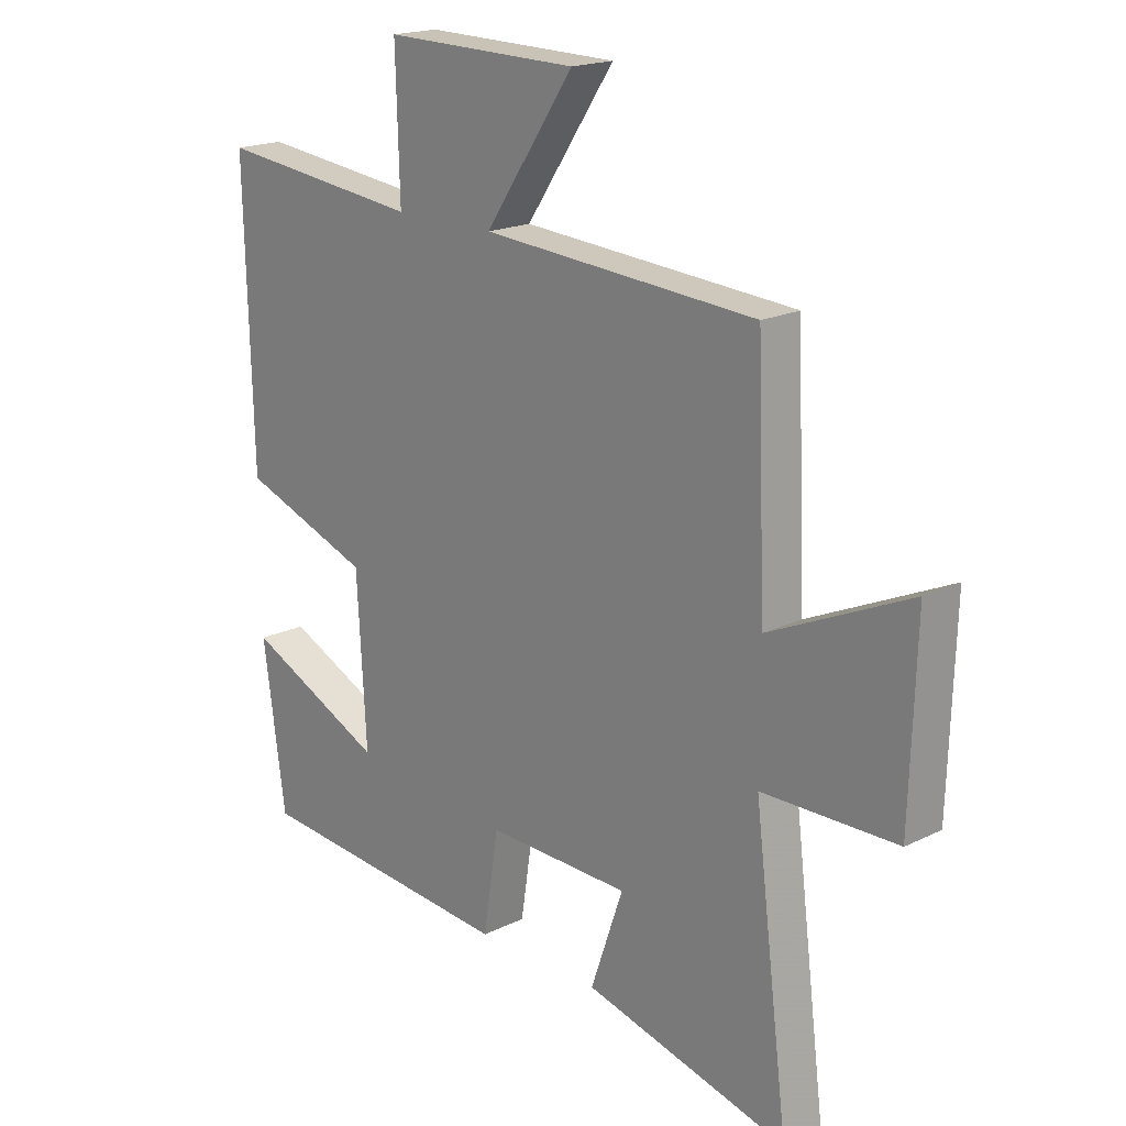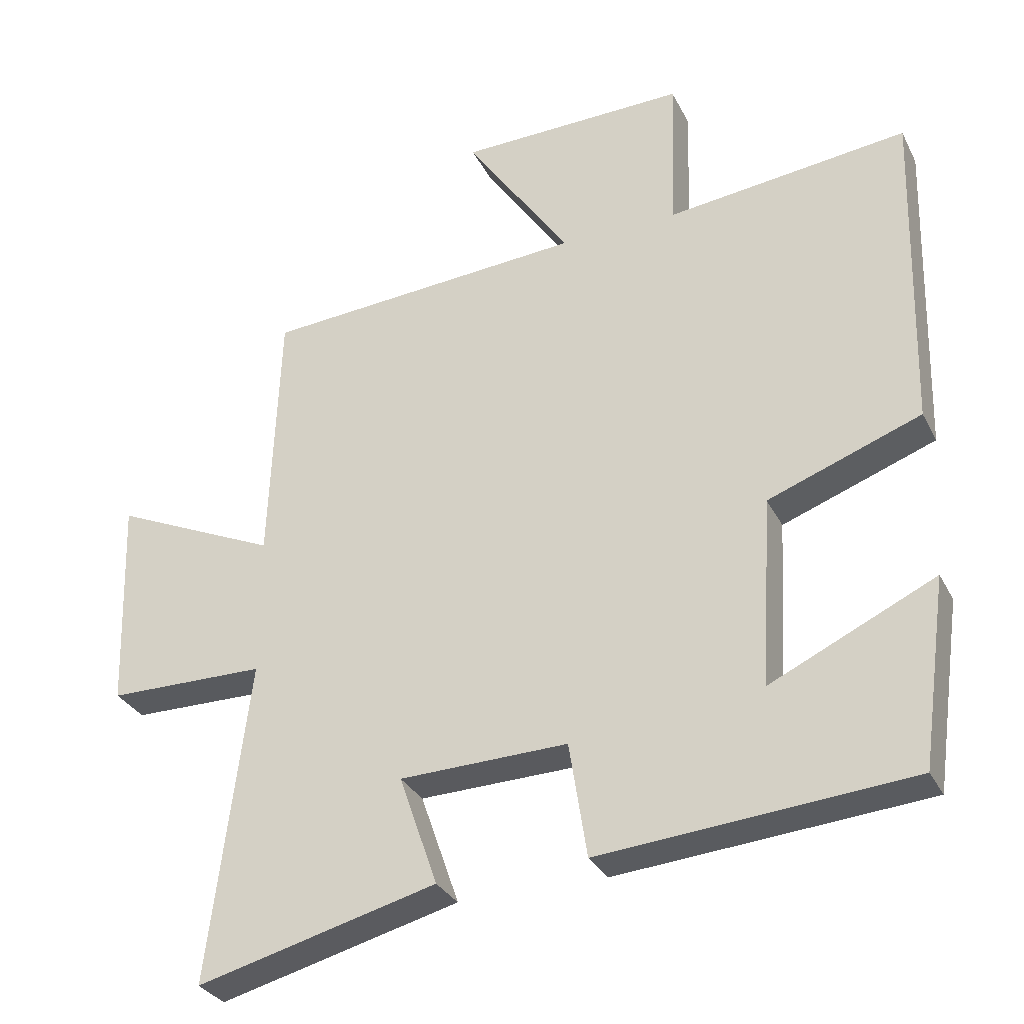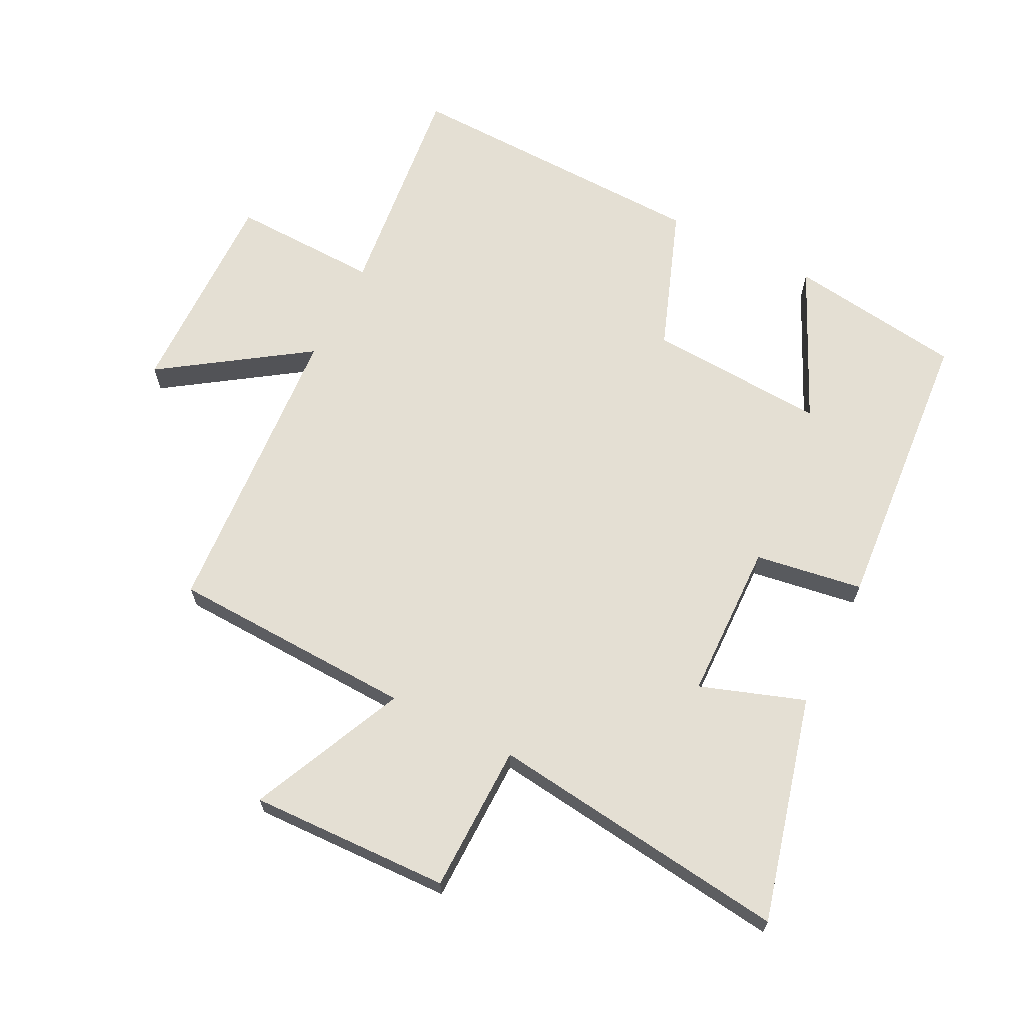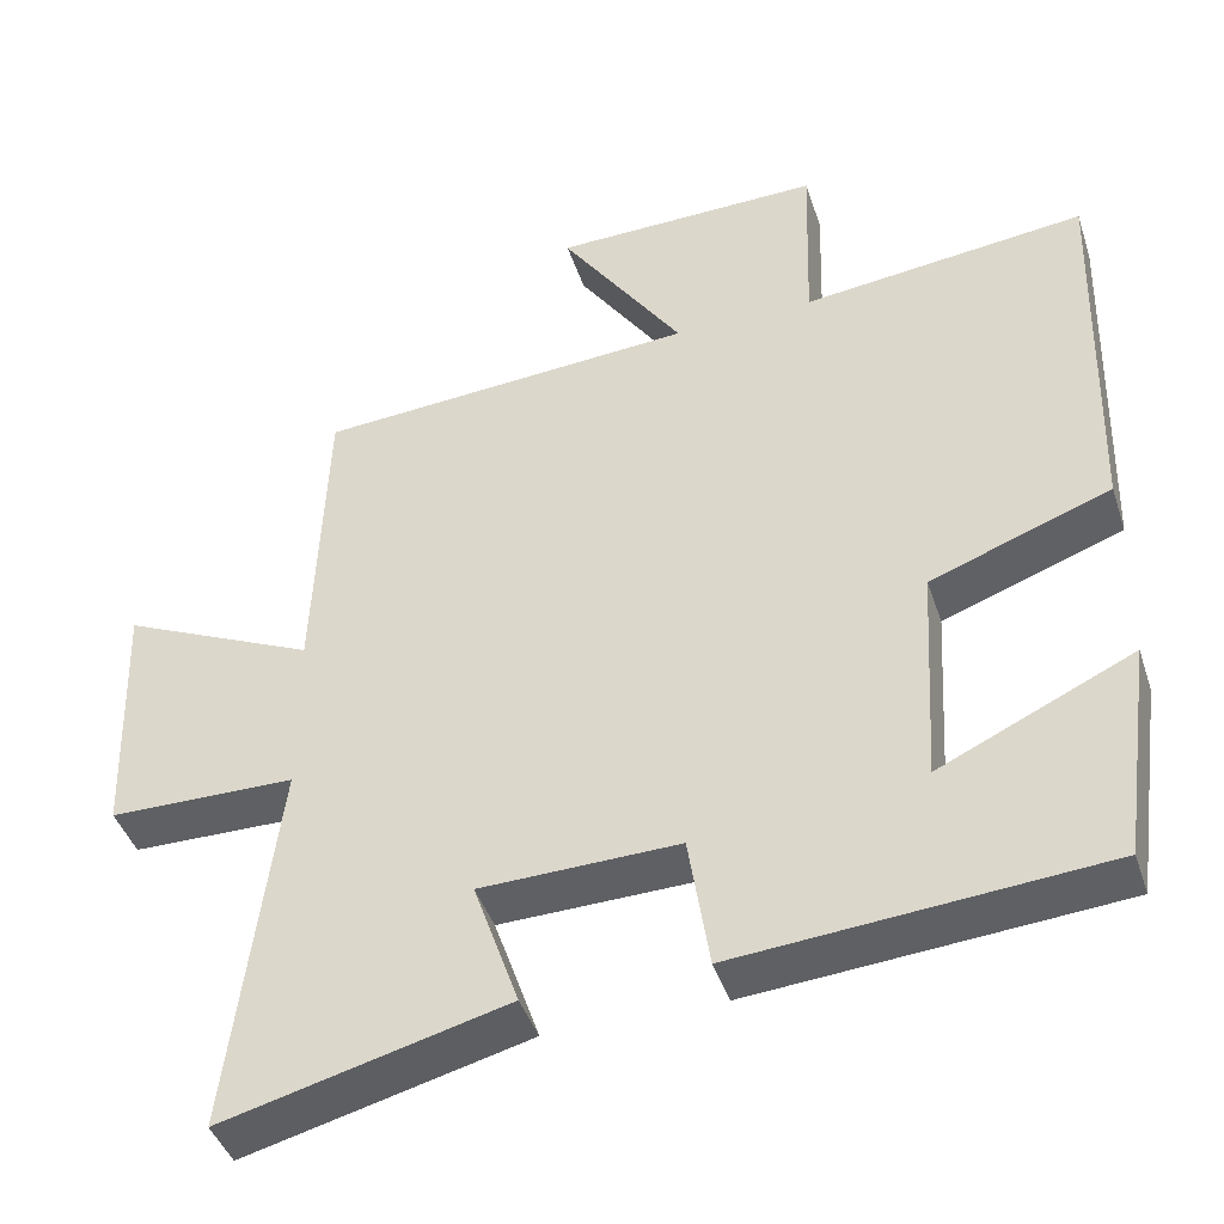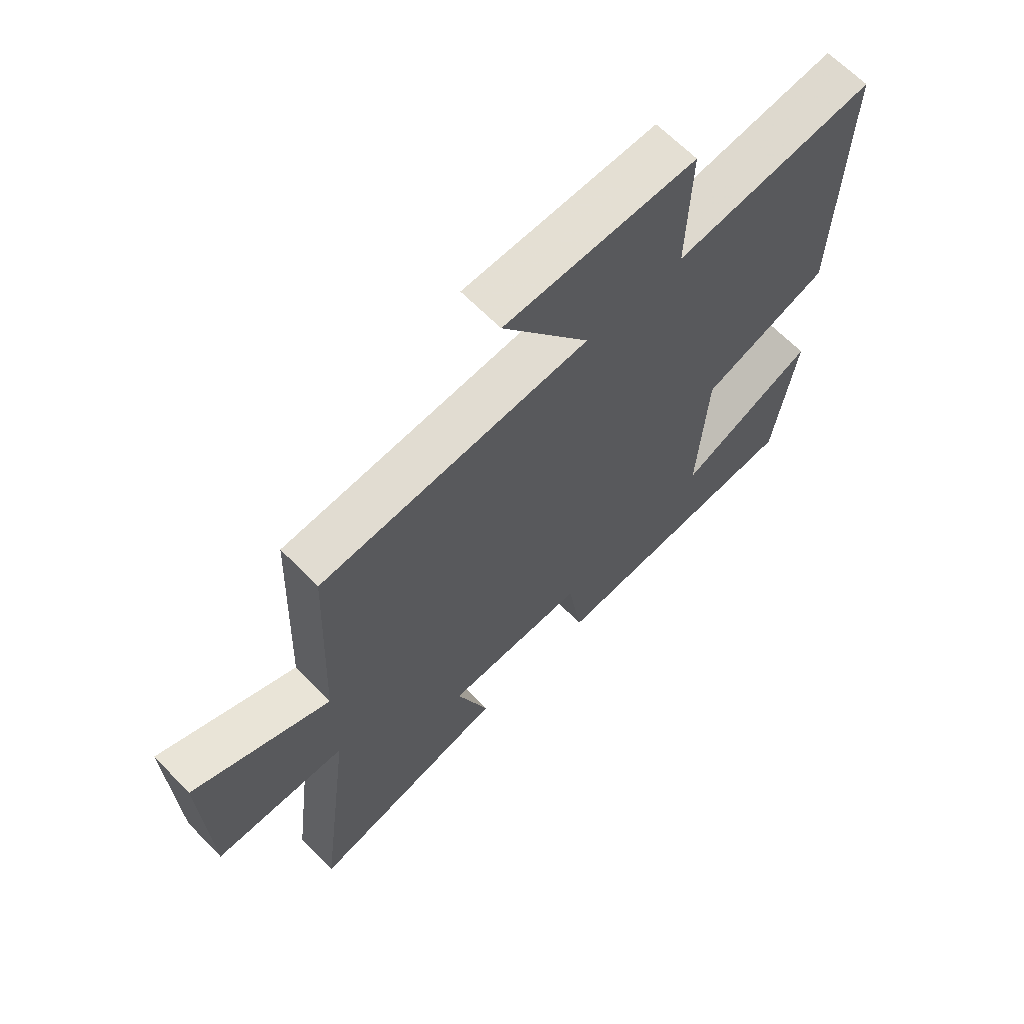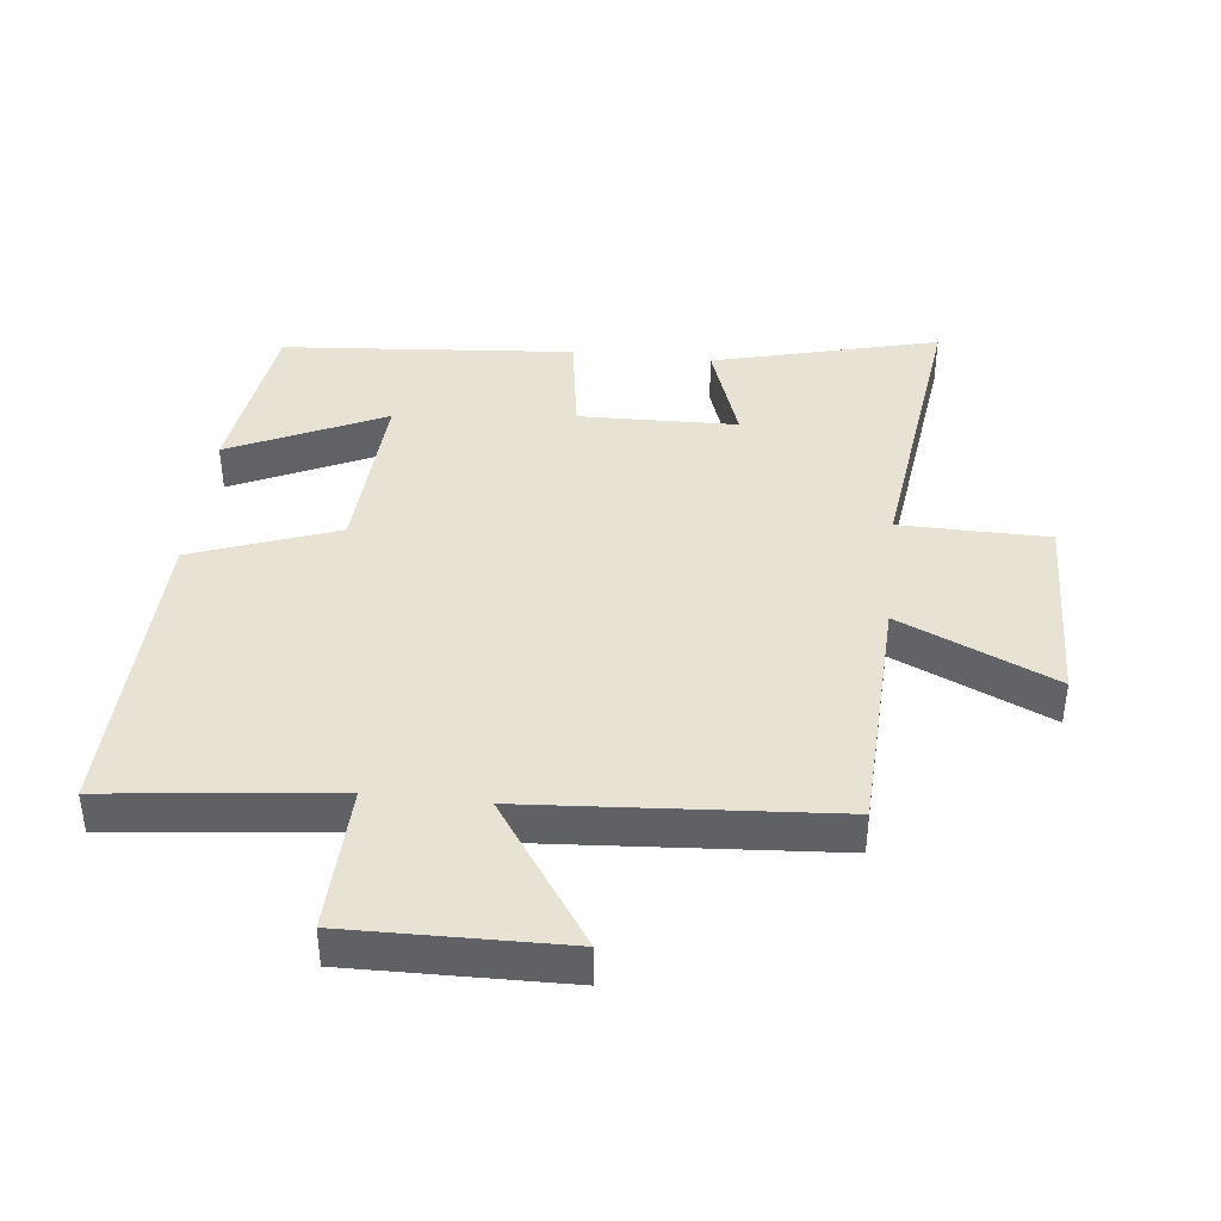
<metadata>
{"format":"obj","ext":"obj","renderer":"f3d","projection":"perspective","resolution":1024,"background":"white","views":[{"elev":18.7,"azim":46.8,"up":"+Z"},{"elev":-31.2,"azim":-156.8,"up":"+Z"},{"elev":66.4,"azim":116.8,"up":"+Y"},{"elev":-42.8,"azim":-162.2,"up":"+Z"},{"elev":65.3,"azim":135.7,"up":"+Z"},{"elev":40.6,"azim":6.3,"up":"+Y"}]}
</metadata>
<code>
v -0.462 0.07 -0.463
v -0.5 0.07 -0.19
v -0.26 0.07 -0.302
v -0.276 0.07 -0.024
v -0.5 0.07 0.058
v -0.513 0.07 0.54
v -0.161 0.07 0.5
v -0.168 0.07 0.731
v 0.166 0.07 0.725
v 0.013 0.07 0.5
v 0.485 0.07 0.467
v 0.5 0.07 0.085
v 0.741 0.07 0.194
v 0.731 0.07 -0.118
v 0.5 0.07 -0.121
v 0.559 0.07 -0.59
v 0.208 0.07 -0.5
v 0.264 0.07 -0.338
v 0.018 0.07 -0.332
v -0.008 0.07 -0.5
v -0.462 0 -0.463
v -0.5 0 -0.19
v -0.26 0 -0.302
v -0.276 0 -0.024
v -0.5 0 0.058
v -0.513 0 0.54
v -0.161 0 0.5
v -0.168 0 0.731
v 0.166 0 0.725
v 0.013 0 0.5
v 0.485 0 0.467
v 0.5 0 0.085
v 0.741 0 0.194
v 0.731 0 -0.118
v 0.5 0 -0.121
v 0.559 0 -0.59
v 0.208 0 -0.5
v 0.264 0 -0.338
v 0.018 0 -0.332
v -0.008 0 -0.5
f 19 20 1
f 15 16 17 18
f 15 18 19
f 12 13 14 15
f 12 15 19
f 11 12 19
f 10 11 19
f 7 8 9 10
f 7 10 19
f 4 5 6 7
f 3 4 7 19
f 1 2 3
f 1 3 19
f 21 40 39
f 38 37 36 35
f 39 38 35
f 35 34 33 32
f 39 35 32
f 39 32 31
f 39 31 30
f 30 29 28 27
f 39 30 27
f 27 26 25 24
f 39 27 24 23
f 23 22 21
f 39 23 21
f 1 21 22 2
f 2 22 23 3
f 3 23 24 4
f 4 24 25 5
f 5 25 26 6
f 6 26 27 7
f 7 27 28 8
f 8 28 29 9
f 9 29 30 10
f 10 30 31 11
f 11 31 32 12
f 12 32 33 13
f 13 33 34 14
f 14 34 35 15
f 15 35 36 16
f 16 36 37 17
f 17 37 38 18
f 18 38 39 19
f 19 39 40 20
f 20 40 21 1

</code>
